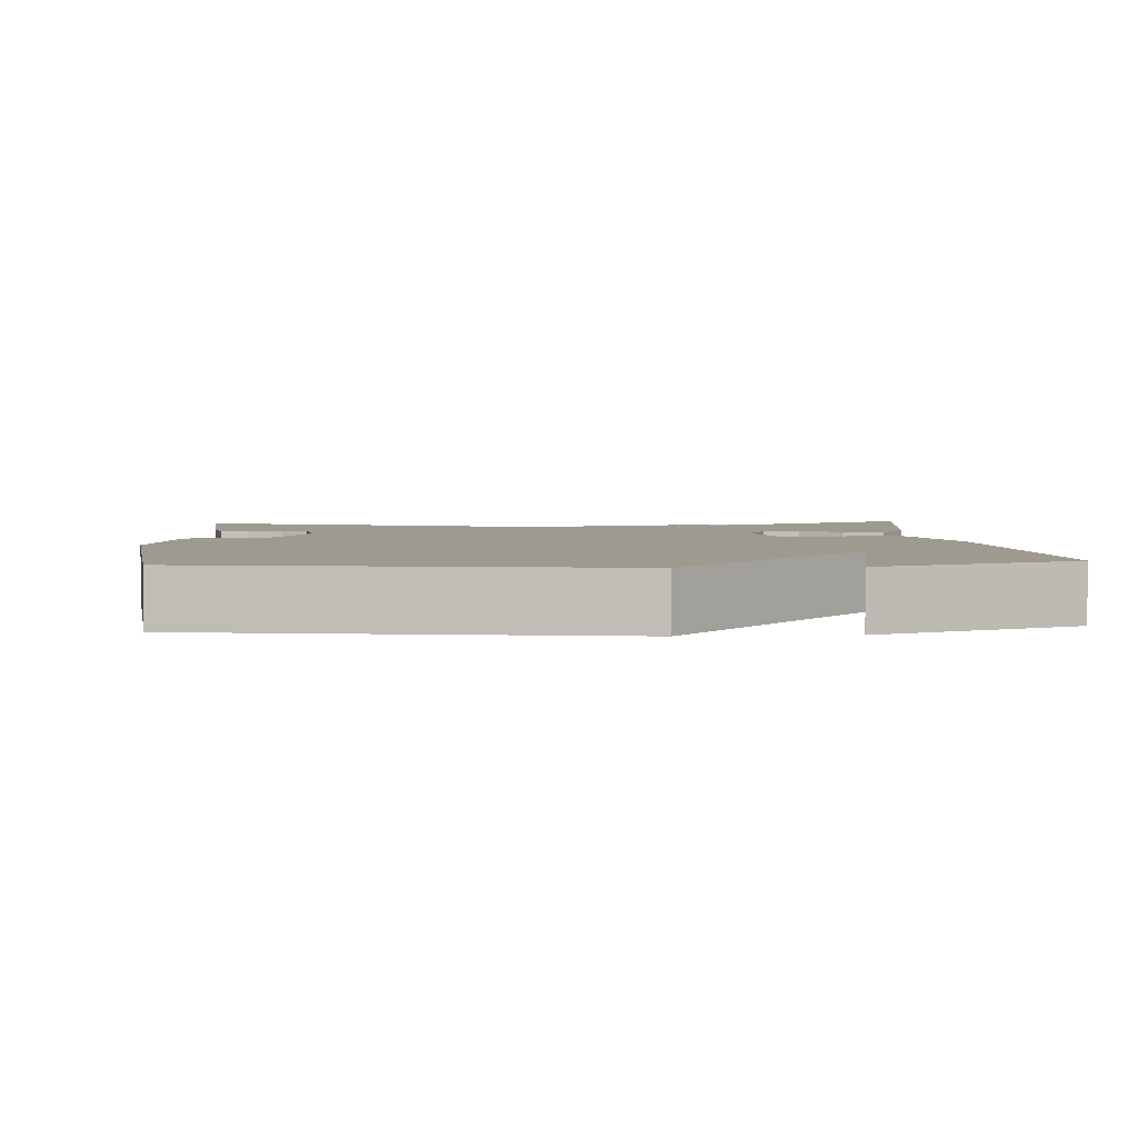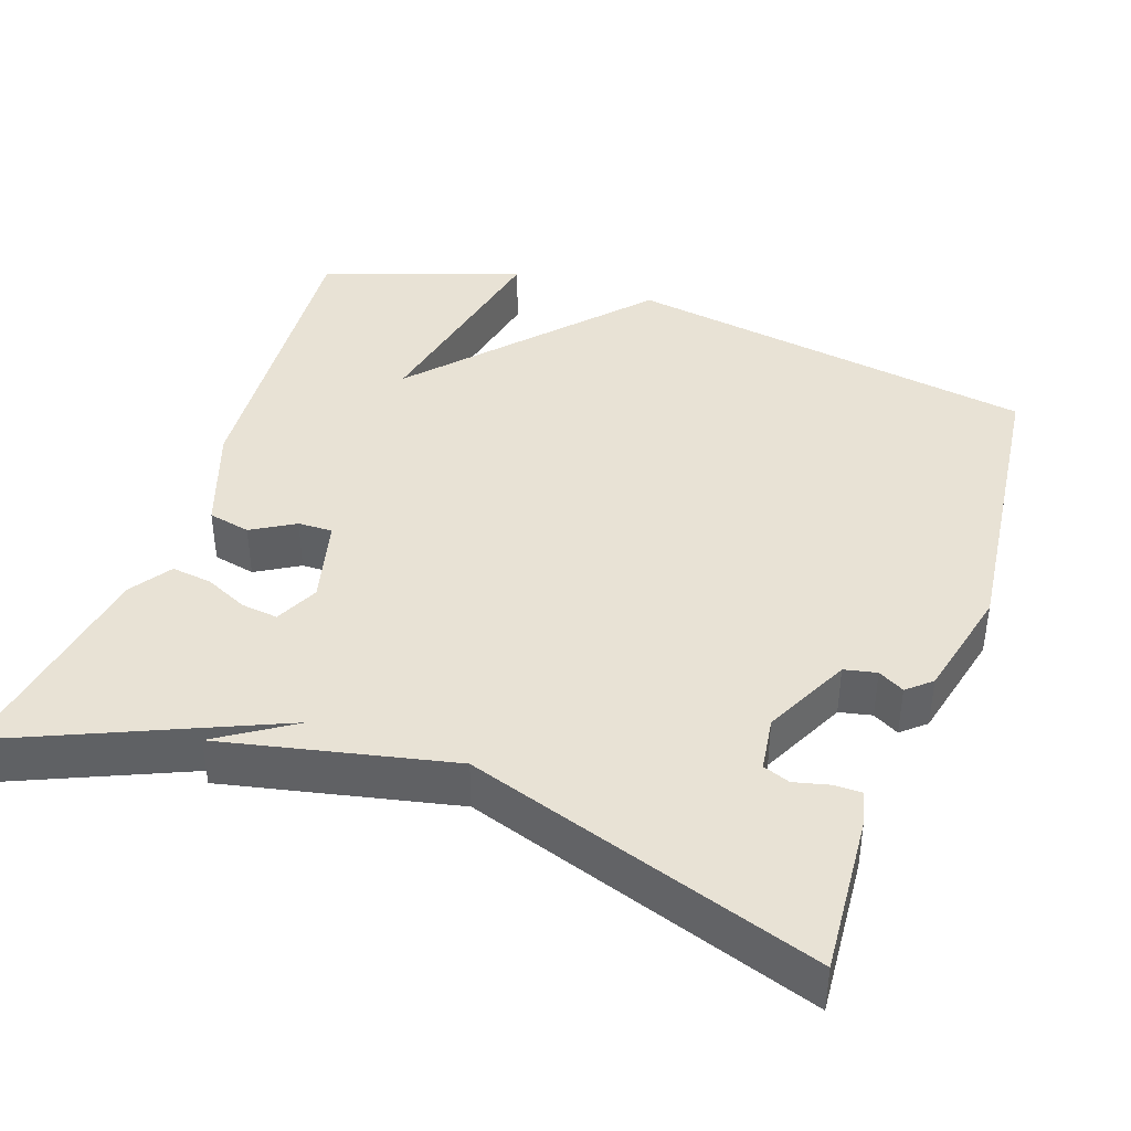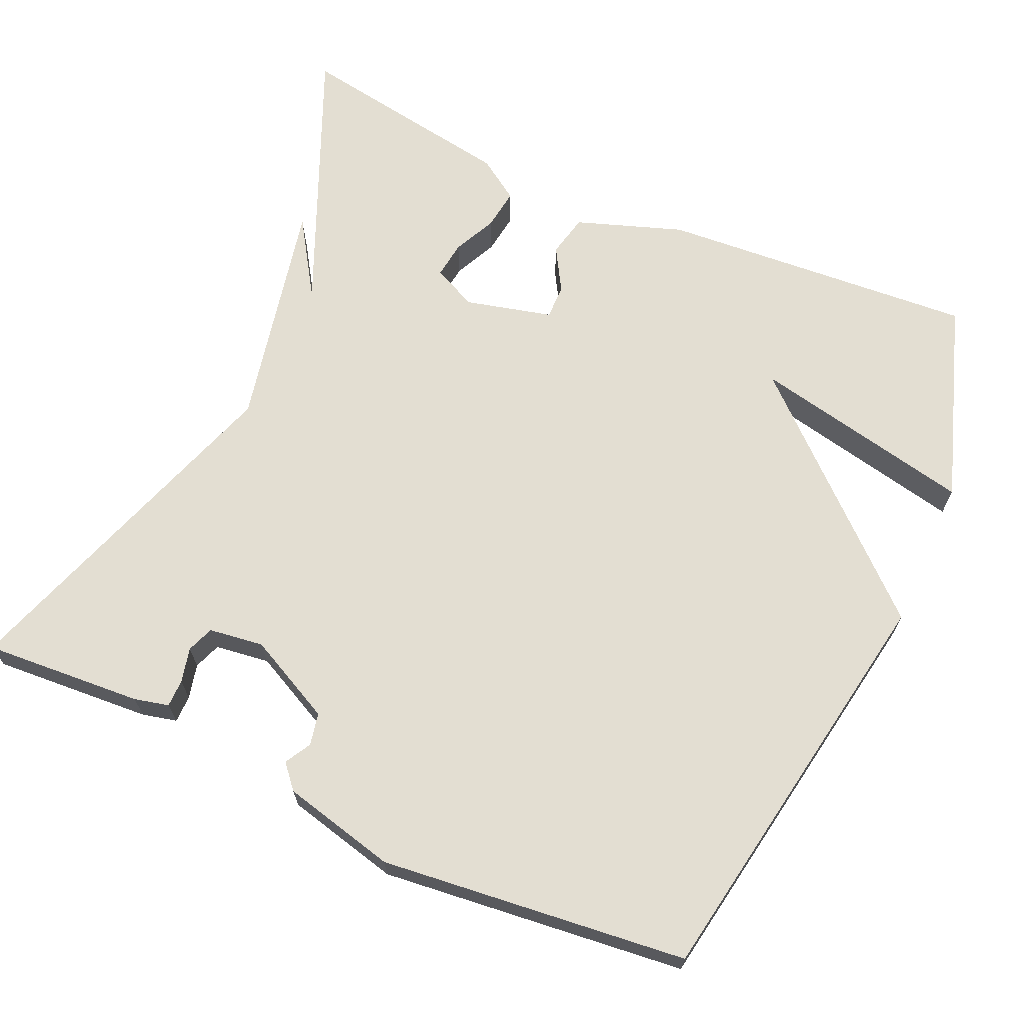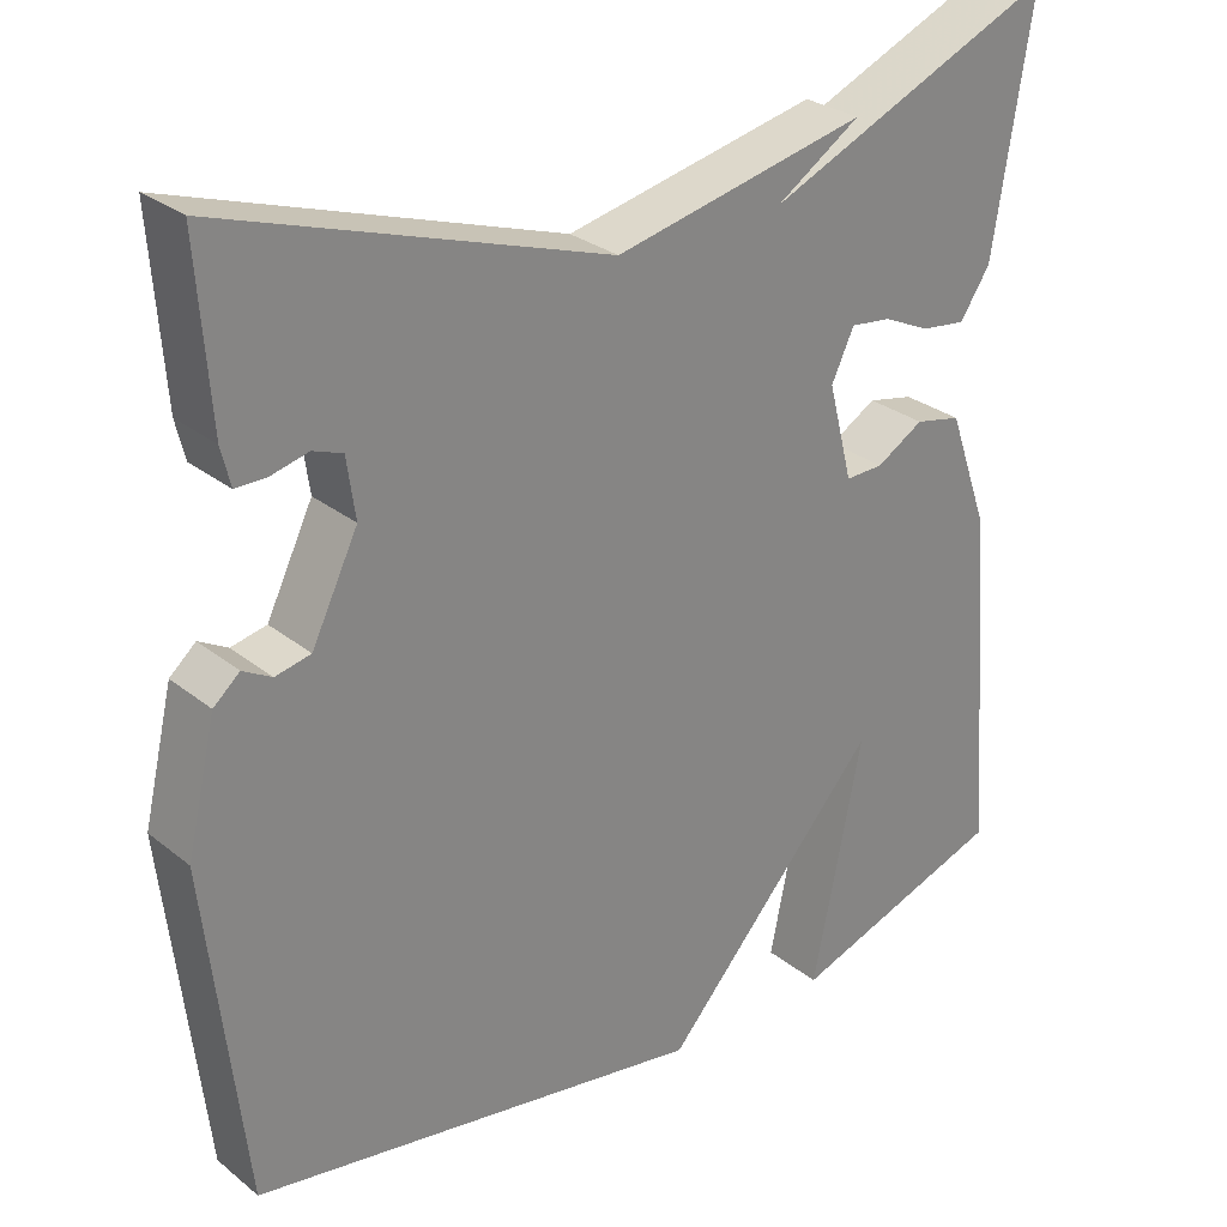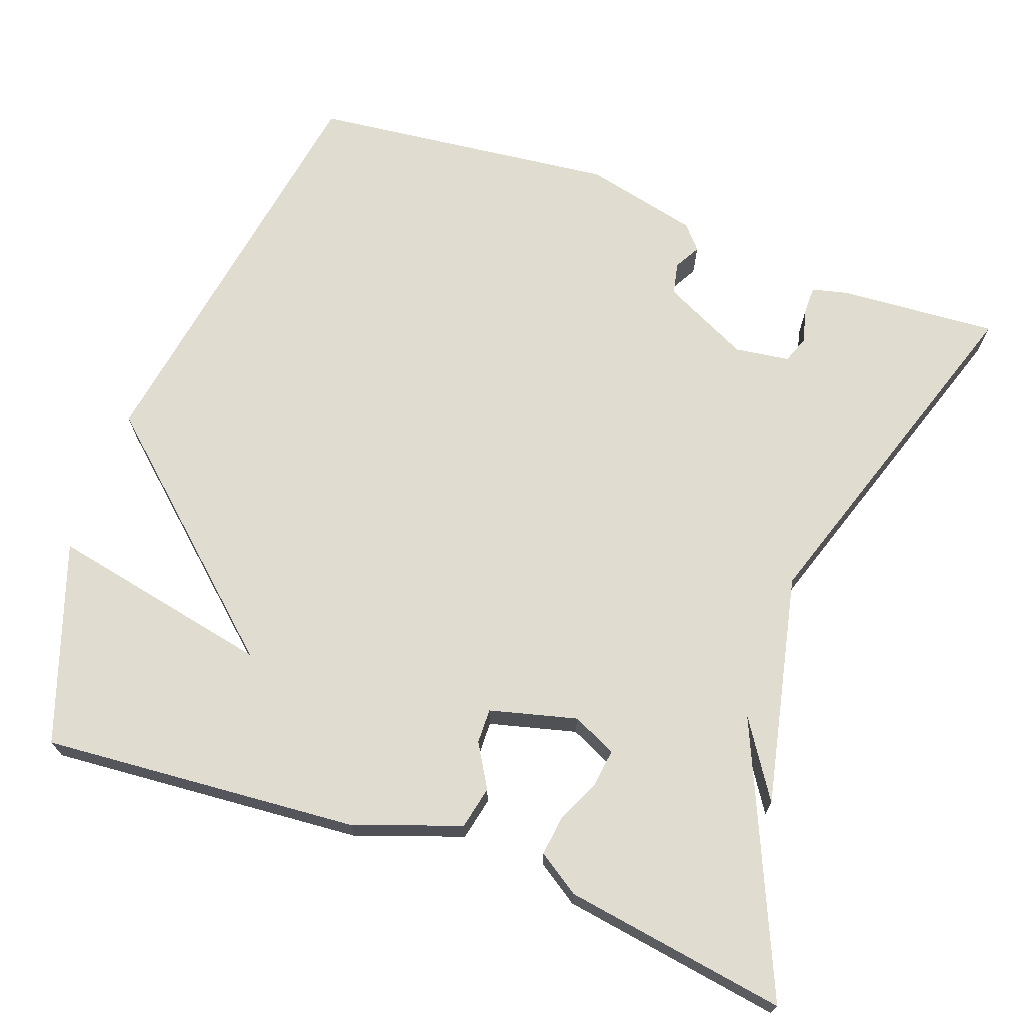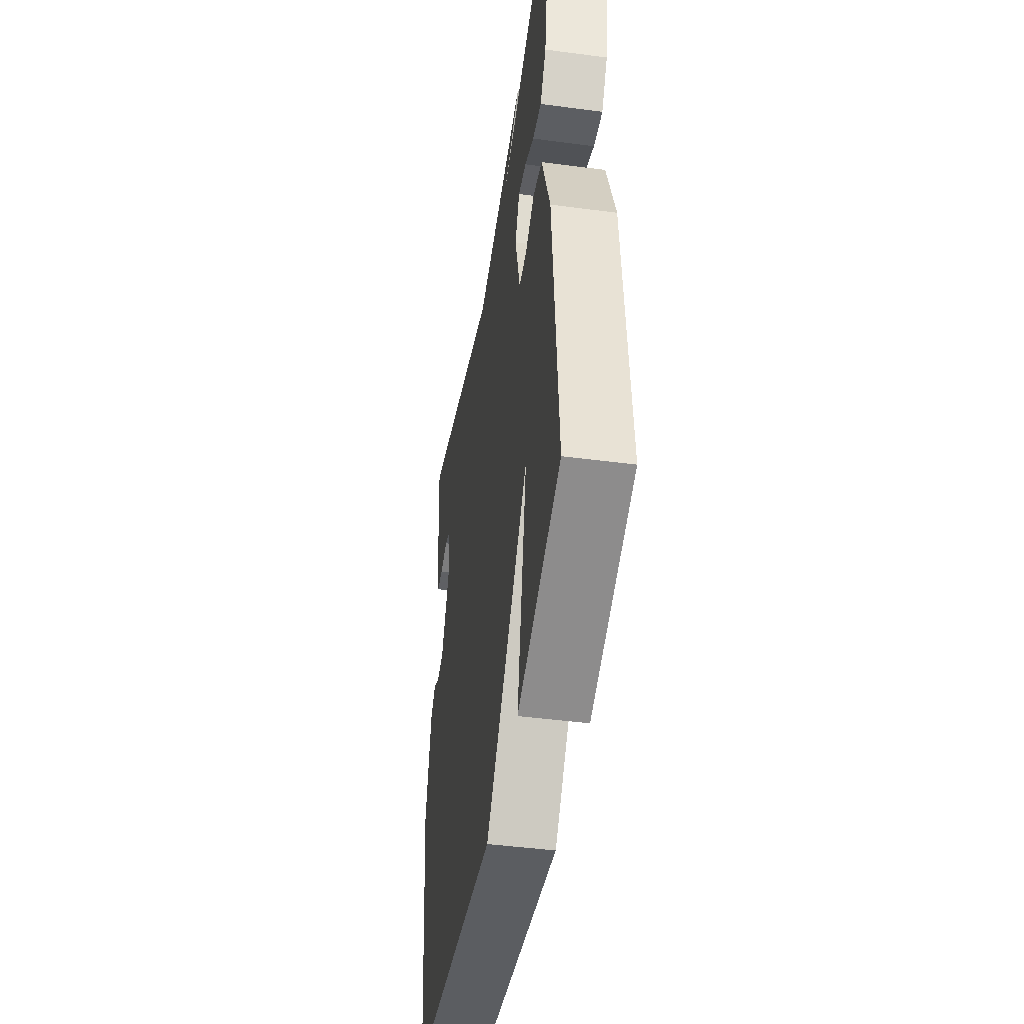
<metadata>
{"format":"obj","ext":"obj","renderer":"f3d","projection":"perspective","resolution":1024,"background":"white","views":[{"elev":3.6,"azim":175.7,"up":"+Y"},{"elev":40.9,"azim":19.2,"up":"+Y"},{"elev":67.5,"azim":114.4,"up":"+Y"},{"elev":28.5,"azim":139.8,"up":"+Z"},{"elev":69.7,"azim":-70.1,"up":"+Y"},{"elev":-45.3,"azim":-98.7,"up":"+Z"}]}
</metadata>
<code>
v 0.5 0.07 0.5
v 0.485 0.07 0.293
v 0.474 0.07 0.248
v 0.438 0.07 0.248
v 0.393 0.07 0.259
v 0.358 0.07 0.246
v 0.348 0.07 0.175
v 0.403 0.07 0.063
v 0.445 0.07 0.054
v 0.479 0.07 0.073
v 0.51 0.07 0.046
v 0.545 0.07 -0.102
v 0.5 0.07 -0.5
v -0.041 0.07 -0.589
v -0.3 0.07 -0.3
v -0.241 0.07 -0.589
v -0.5 0.07 -0.5
v -0.468 0.07 -0.089
v -0.419 0.07 0.049
v -0.364 0.07 0.061
v -0.308 0.07 0.028
v -0.263 0.07 0.027
v -0.234 0.07 0.14
v -0.261 0.07 0.197
v -0.309 0.07 0.191
v -0.365 0.07 0.165
v -0.418 0.07 0.158
v -0.454 0.07 0.212
v -0.5 0.07 0.5
v -0.154 0.07 0.35
v -0.254 0.07 0.415
v 0.046 0.07 0.35
v 0.5 0 0.5
v 0.485 0 0.293
v 0.474 0 0.248
v 0.438 0 0.248
v 0.393 0 0.259
v 0.358 0 0.246
v 0.348 0 0.175
v 0.403 0 0.063
v 0.445 0 0.054
v 0.479 0 0.073
v 0.51 0 0.046
v 0.545 0 -0.102
v 0.5 0 -0.5
v -0.041 0 -0.589
v -0.3 0 -0.3
v -0.241 0 -0.589
v -0.5 0 -0.5
v -0.468 0 -0.089
v -0.419 0 0.049
v -0.364 0 0.061
v -0.308 0 0.028
v -0.263 0 0.027
v -0.234 0 0.14
v -0.261 0 0.197
v -0.309 0 0.191
v -0.365 0 0.165
v -0.418 0 0.158
v -0.454 0 0.212
v -0.5 0 0.5
v -0.154 0 0.35
v -0.254 0 0.415
v 0.046 0 0.35
f 30 31 32
f 28 29 30
f 27 28 30
f 26 27 30
f 25 26 30
f 24 25 30 32
f 32 1 2
f 24 32 2
f 23 24 2
f 19 20 21
f 18 19 21
f 17 18 21
f 17 21 22
f 15 16 17
f 15 17 22
f 12 13 14
f 11 12 14
f 10 11 14
f 9 10 14
f 15 22 23
f 14 15 23
f 9 14 23
f 8 9 23
f 2 3 4 5
f 23 2 5
f 23 5 6
f 7 8 23
f 6 7 23
f 64 63 62
f 62 61 60
f 62 60 59
f 62 59 58
f 62 58 57
f 64 62 57 56
f 34 33 64
f 34 64 56
f 34 56 55
f 53 52 51
f 53 51 50
f 53 50 49
f 54 53 49
f 49 48 47
f 54 49 47
f 46 45 44
f 46 44 43
f 46 43 42
f 46 42 41
f 55 54 47
f 55 47 46
f 55 46 41
f 55 41 40
f 37 36 35 34
f 37 34 55
f 38 37 55
f 55 40 39
f 55 39 38
f 1 33 34 2
f 2 34 35 3
f 3 35 36 4
f 4 36 37 5
f 5 37 38 6
f 6 38 39 7
f 7 39 40 8
f 8 40 41 9
f 9 41 42 10
f 10 42 43 11
f 11 43 44 12
f 12 44 45 13
f 13 45 46 14
f 14 46 47 15
f 15 47 48 16
f 16 48 49 17
f 17 49 50 18
f 18 50 51 19
f 19 51 52 20
f 20 52 53 21
f 21 53 54 22
f 22 54 55 23
f 23 55 56 24
f 24 56 57 25
f 25 57 58 26
f 26 58 59 27
f 27 59 60 28
f 28 60 61 29
f 29 61 62 30
f 30 62 63 31
f 31 63 64 32
f 32 64 33 1

</code>
